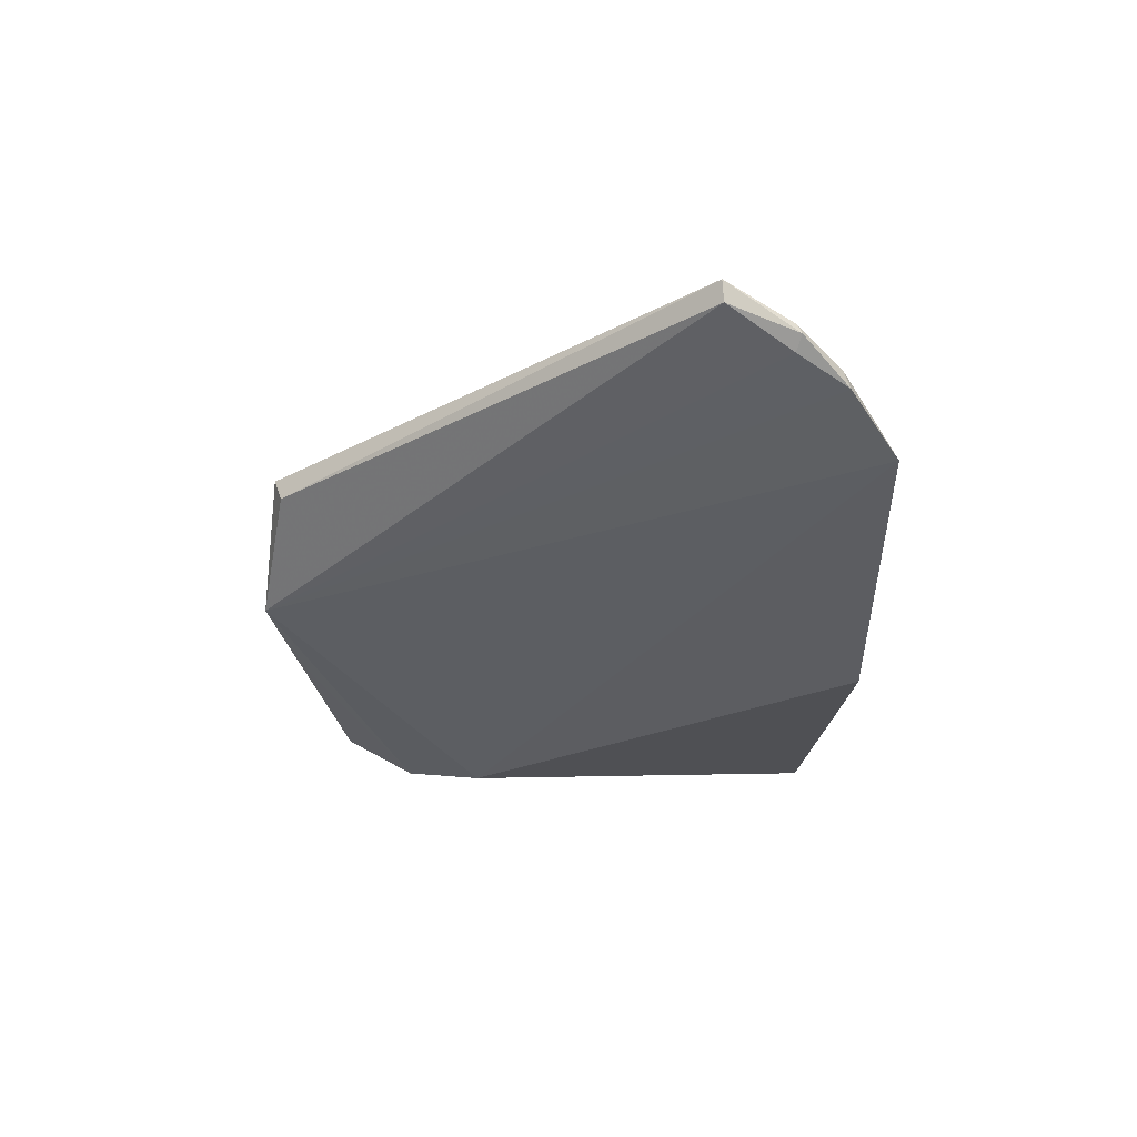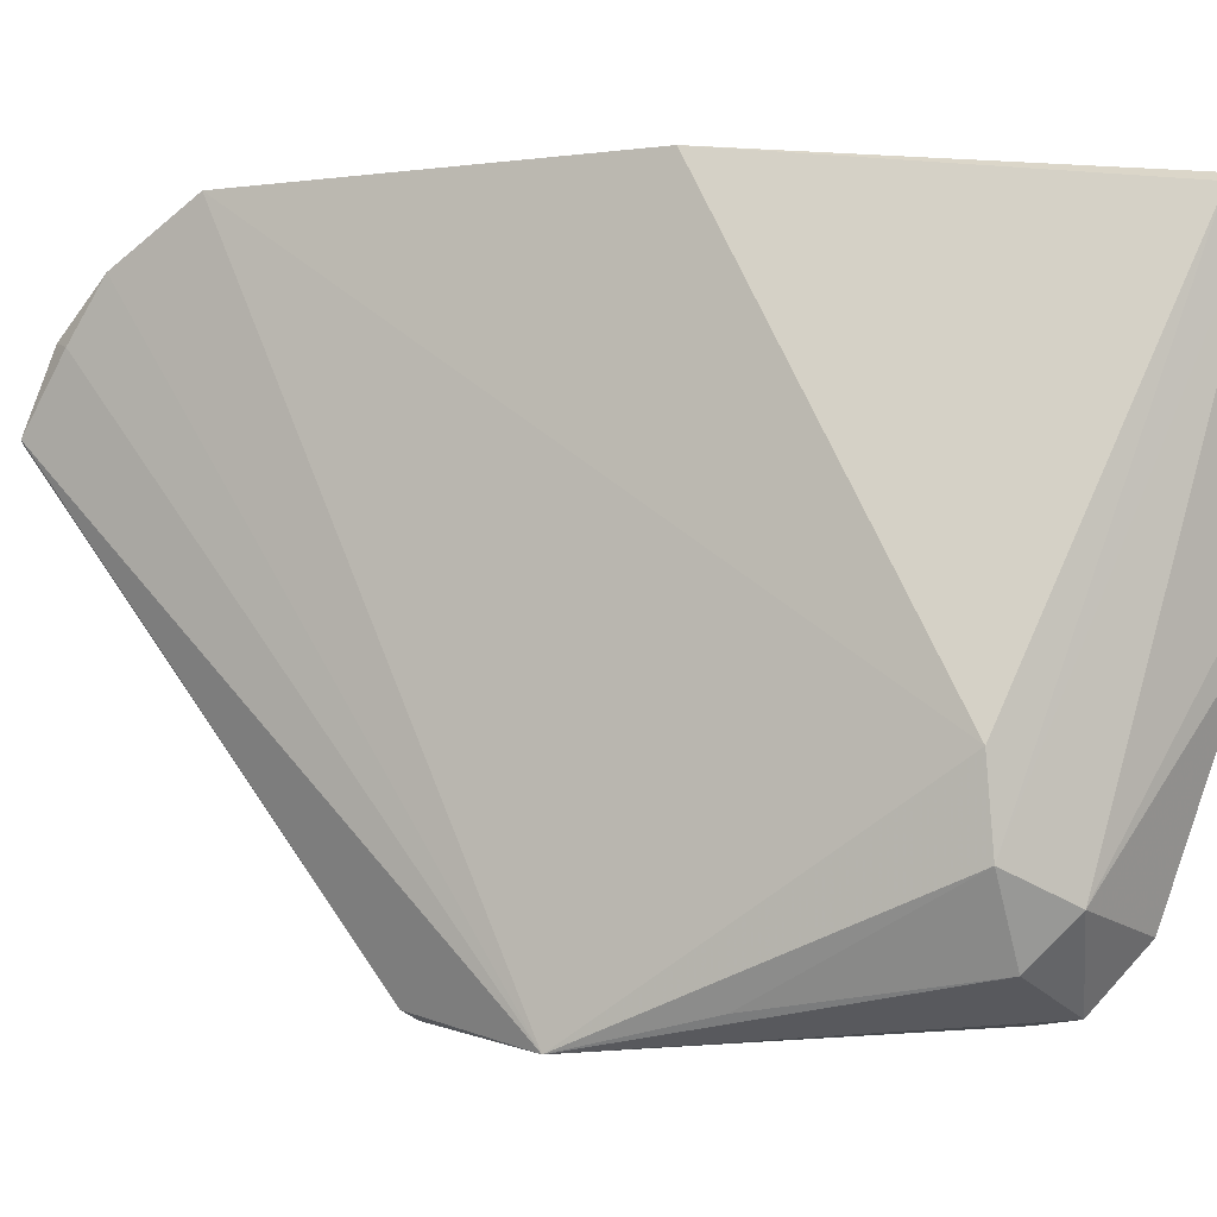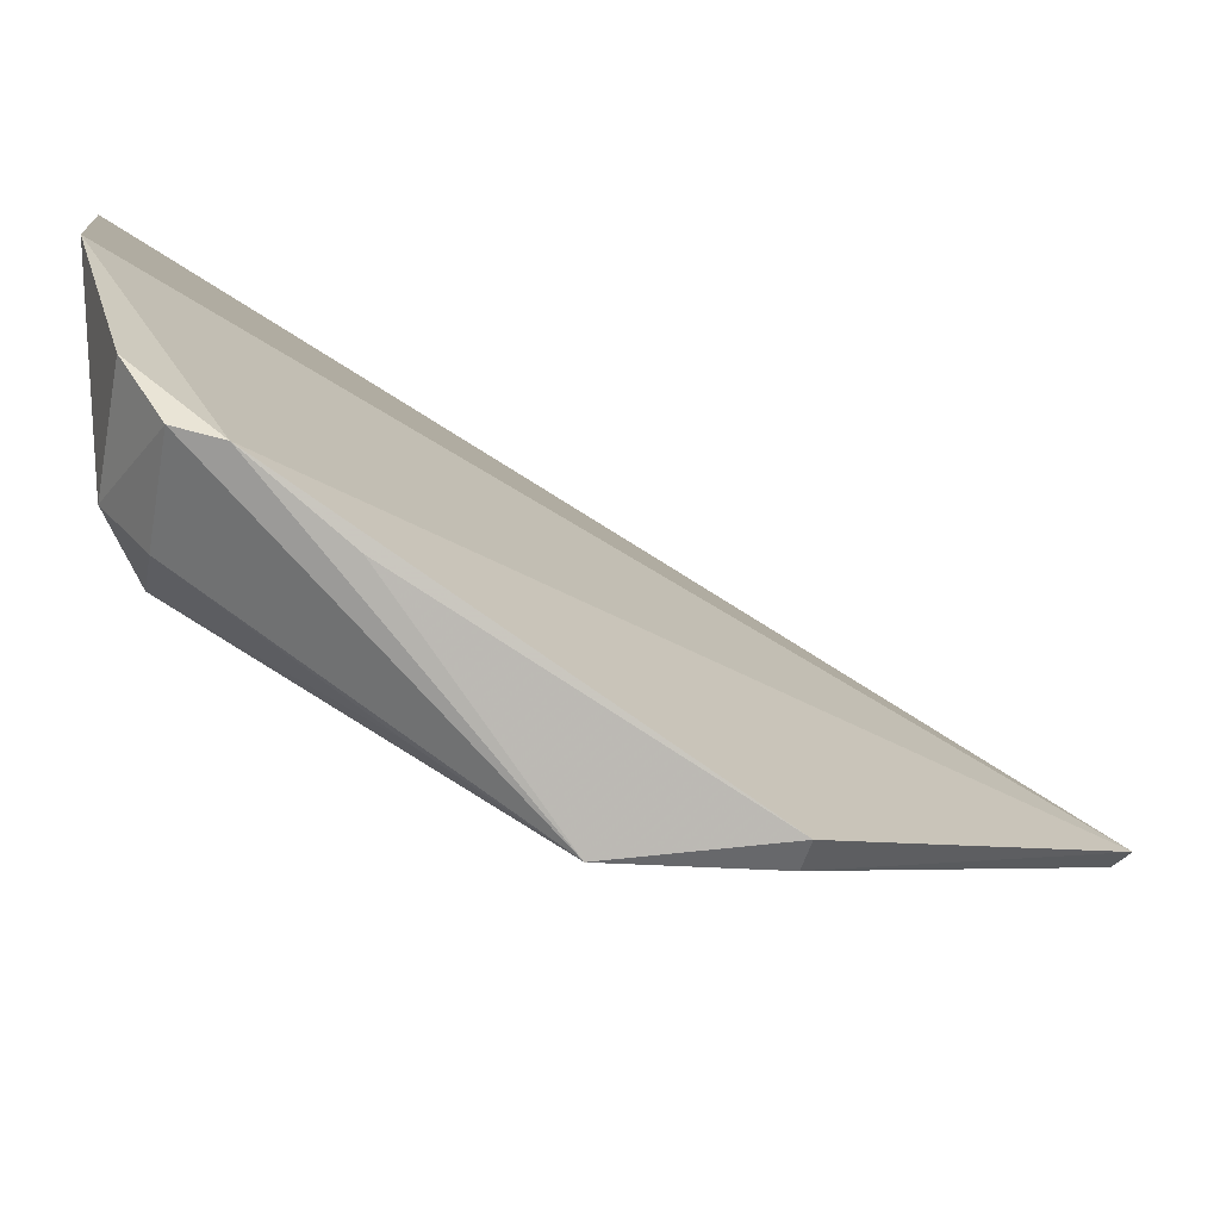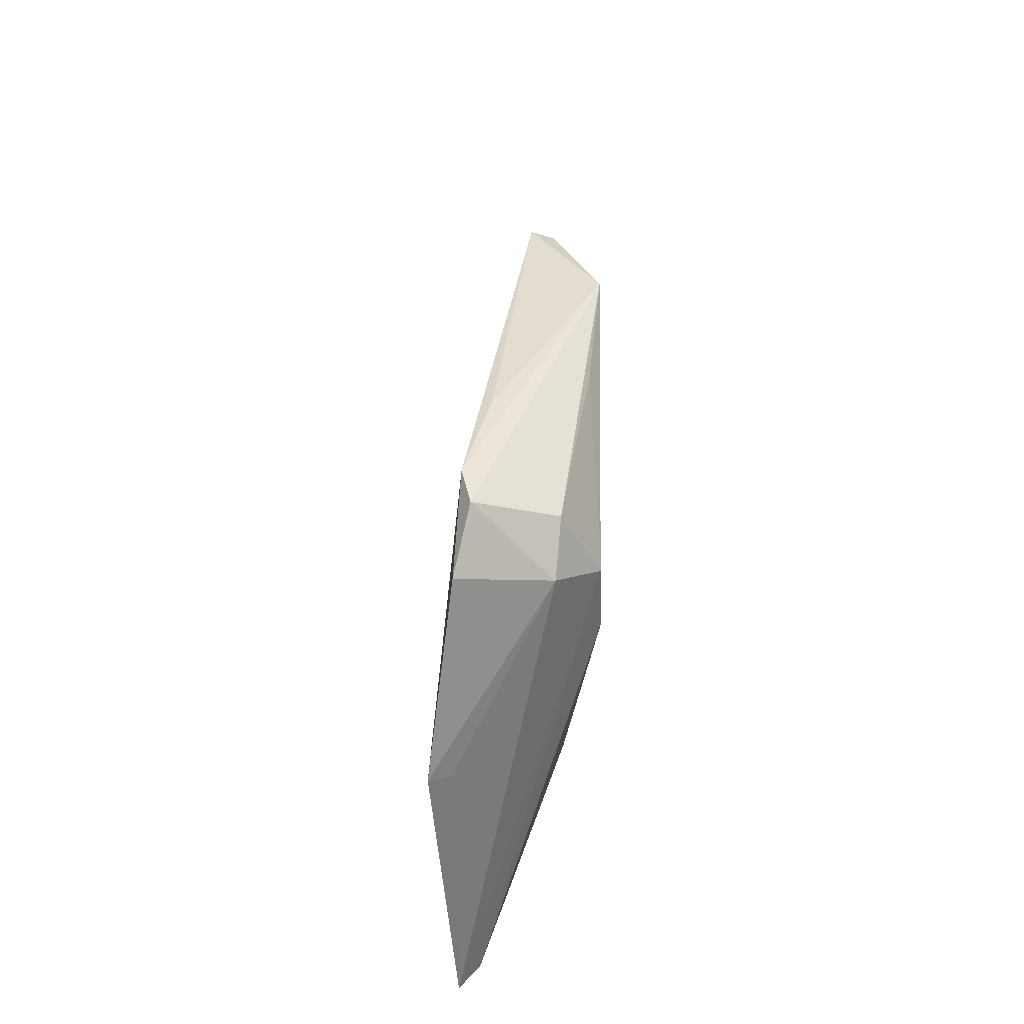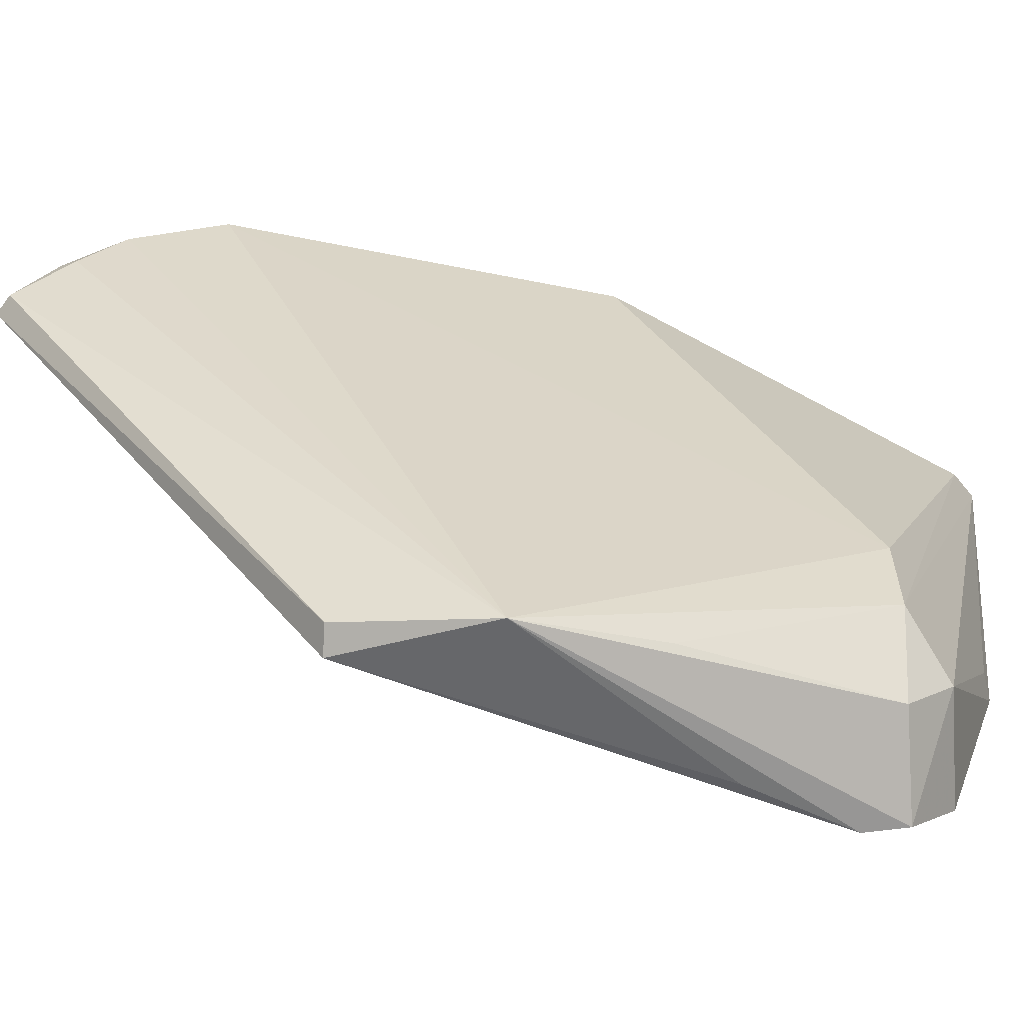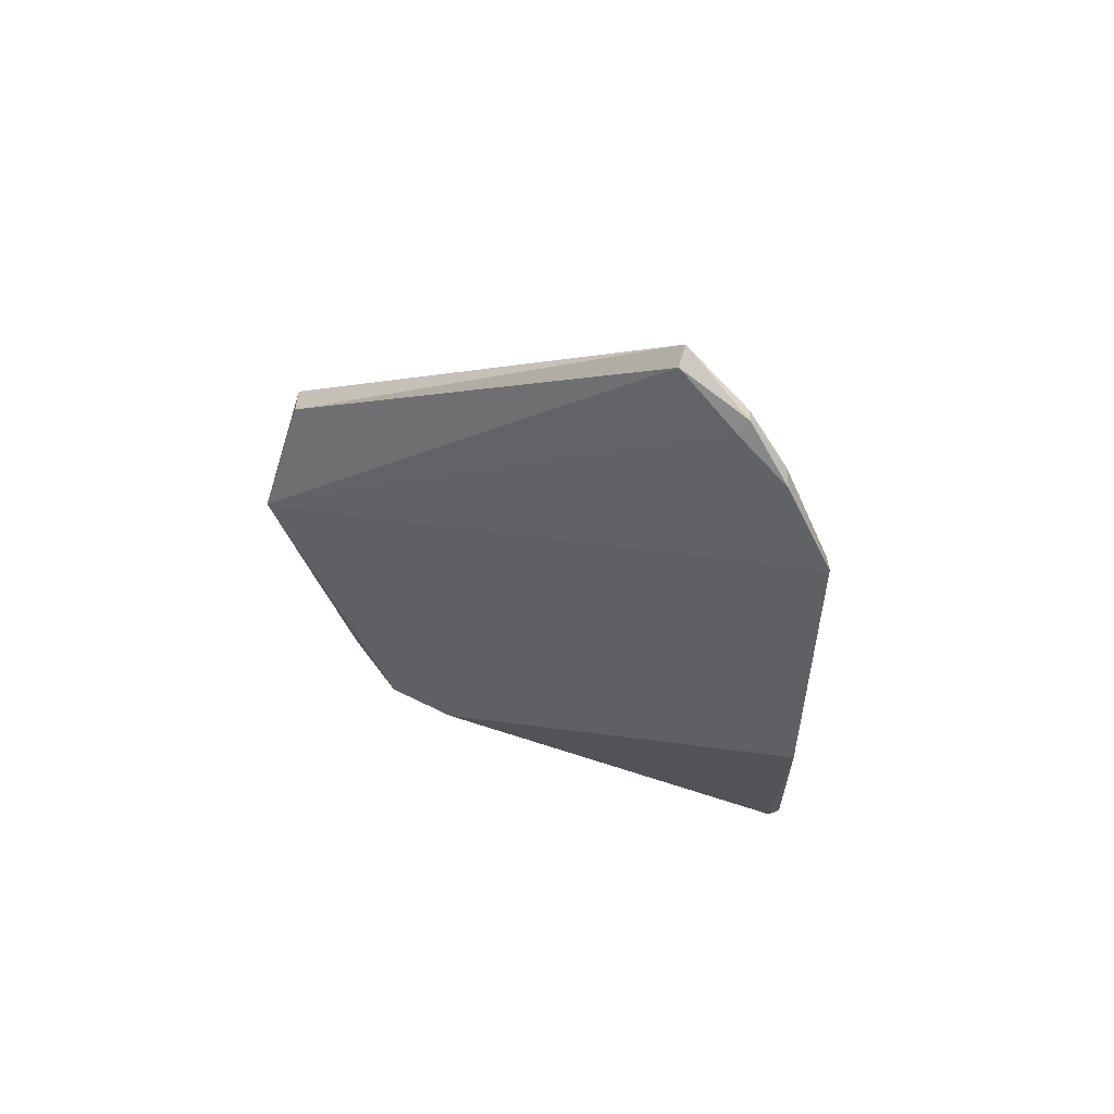
<metadata>
{"format":"obj","ext":"obj","renderer":"f3d","projection":"perspective","resolution":1024,"background":"white","views":[{"elev":53.4,"azim":-88.7,"up":"+Y"},{"elev":-4.2,"azim":-69.3,"up":"+Z"},{"elev":-74.7,"azim":63.8,"up":"+Z"},{"elev":-49.7,"azim":176.6,"up":"+Y"},{"elev":-61.9,"azim":-101.9,"up":"+Z"},{"elev":57.2,"azim":-66.2,"up":"+Y"}]}
</metadata>
<code>
v -0.09432 0.002163 0.1236
v -0.08771 -0.03856 0.1225
v -0.09146 0.01188 0.1142
v -0.09405 -0.01226 0.09008
v -0.0945 -0.0293 0.1014
v -0.08635 -0.02897 0.09106
v -0.0925 0.01139 0.1144
v -0.09299 0.007347 0.1203
v -0.09439 -0.01775 0.1238
v -0.08532 -0.03738 0.1057
v -0.09018 -0.005521 0.09097
v -0.09166 -0.02981 0.09316
v -0.09329 0.008859 0.1179
v -0.09375 0.002263 0.1232
v -0.09225 0.009703 0.118
v -0.08893 -0.03718 0.1221
v -0.09152 -0.03219 0.09555
v -0.08782 -0.02344 0.09083
v -0.09154 -0.00531 0.09146
v -0.09411 -0.02951 0.09714
v -0.08686 -0.03109 0.09137
v -0.09371 0.006779 0.1208
v -0.09274 0.009608 0.1182
v -0.08662 -0.03675 0.1059
v -0.09336 -0.01931 0.09169
v -0.08612 -0.03366 0.0944
f 5 1 4
f 9 2 1
f 9 1 5
f 10 6 3
f 10 3 2
f 11 3 6
f 13 7 4
f 14 8 1
f 14 1 2
f 14 2 8
f 15 8 2
f 15 2 3
f 16 9 5
f 16 2 9
f 18 11 6
f 18 6 4
f 18 4 11
f 19 7 3
f 19 3 11
f 19 11 4
f 19 4 7
f 20 5 4
f 20 12 17
f 20 16 5
f 20 17 2
f 20 2 16
f 21 12 4
f 21 4 6
f 21 17 12
f 22 13 4
f 22 4 1
f 22 1 8
f 23 15 3
f 23 3 7
f 23 7 13
f 23 13 22
f 23 22 8
f 23 8 15
f 24 17 10
f 24 10 2
f 24 2 17
f 25 20 4
f 25 4 12
f 25 12 20
f 26 21 6
f 26 6 10
f 26 10 17
f 26 17 21

</code>
